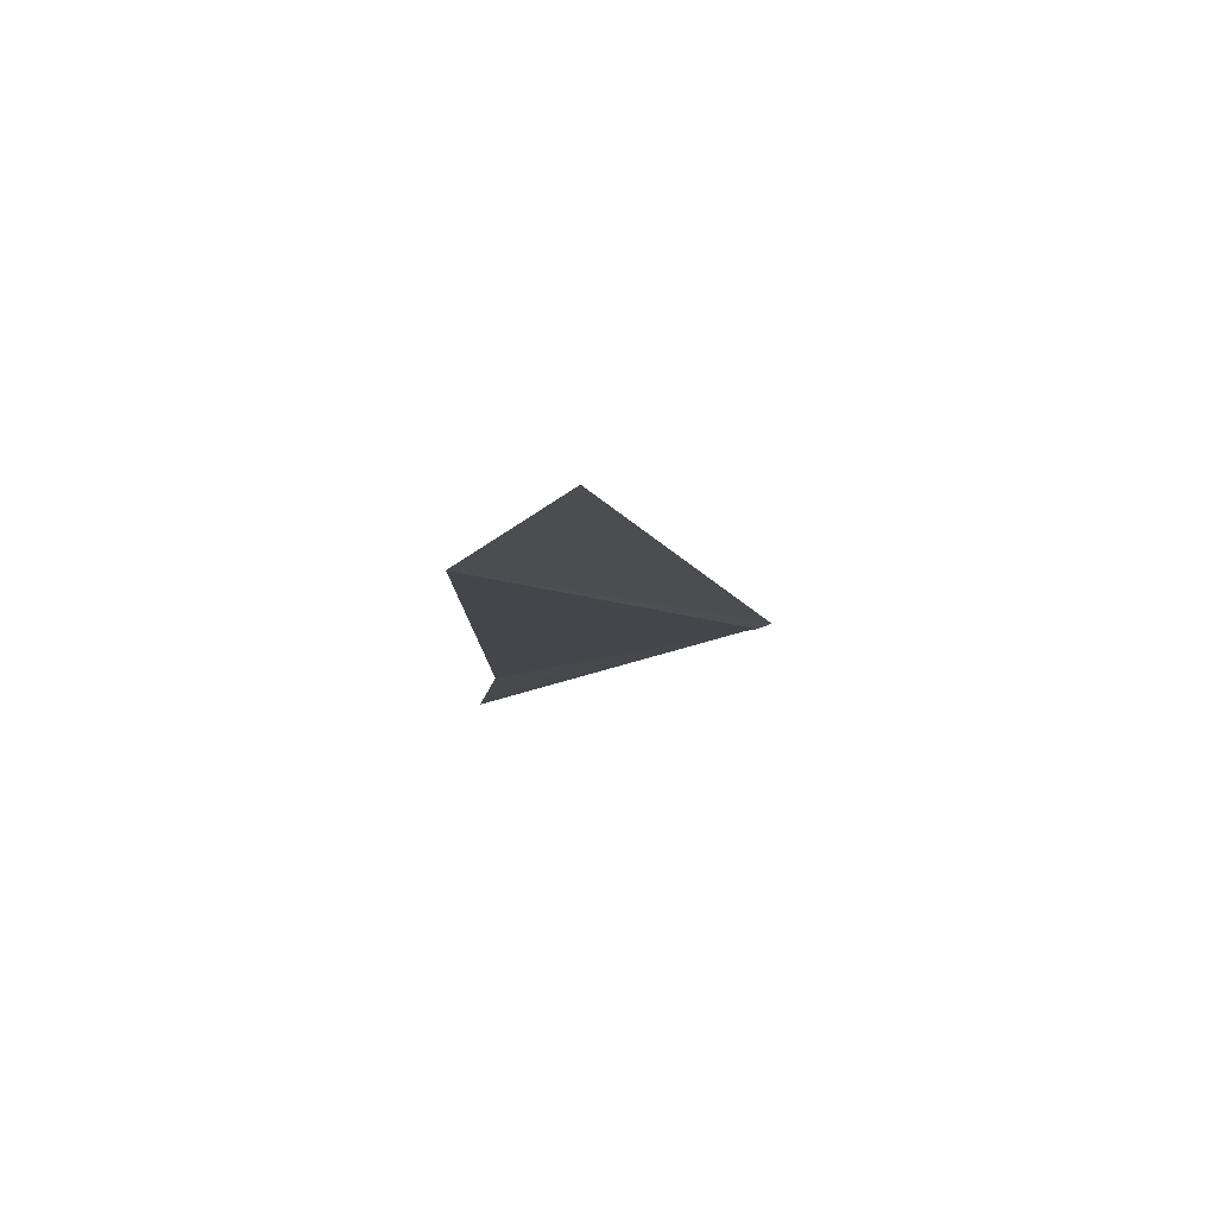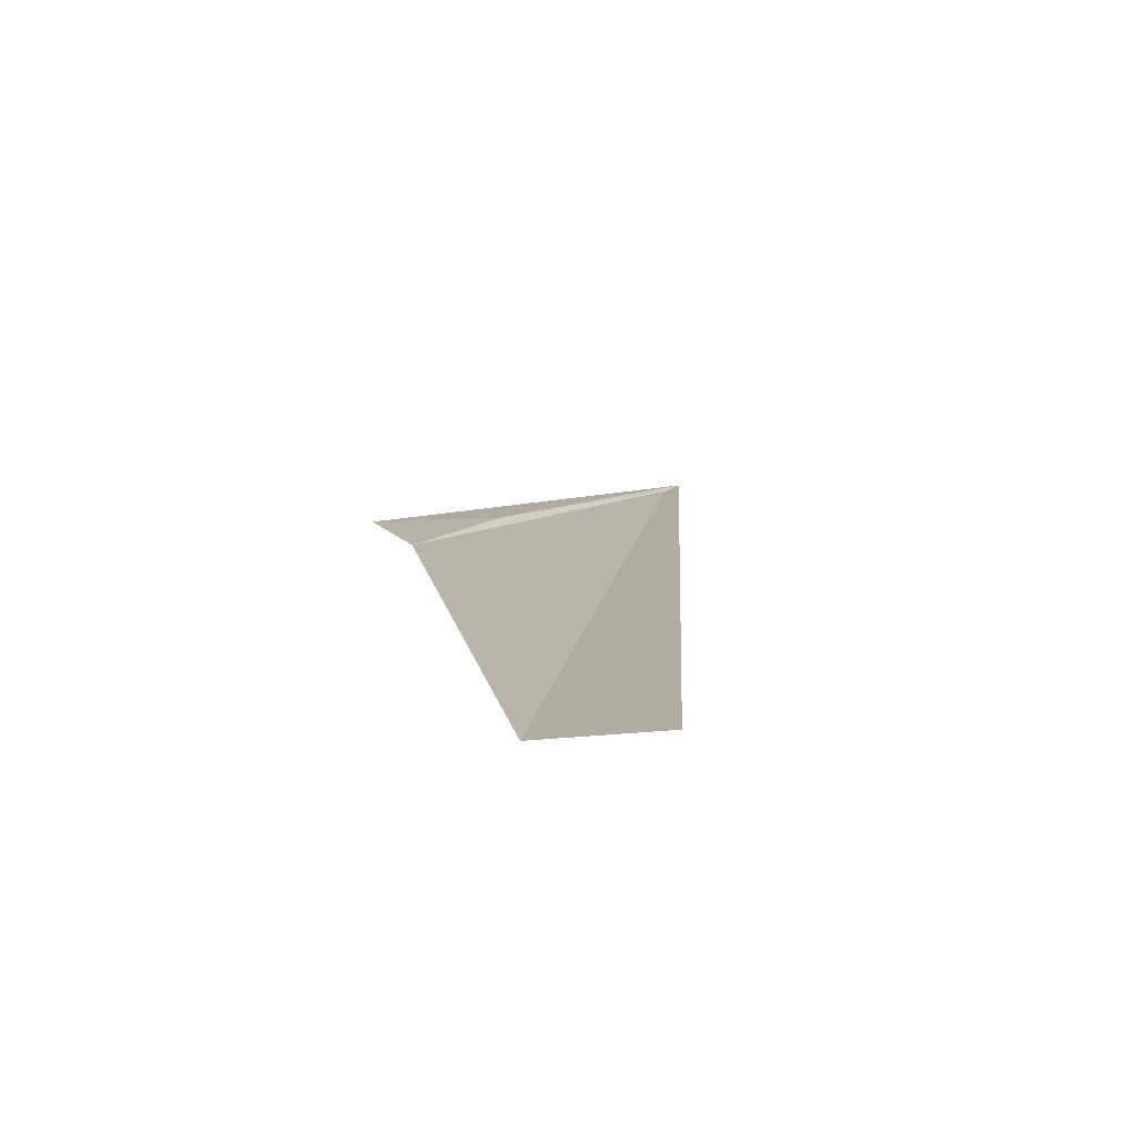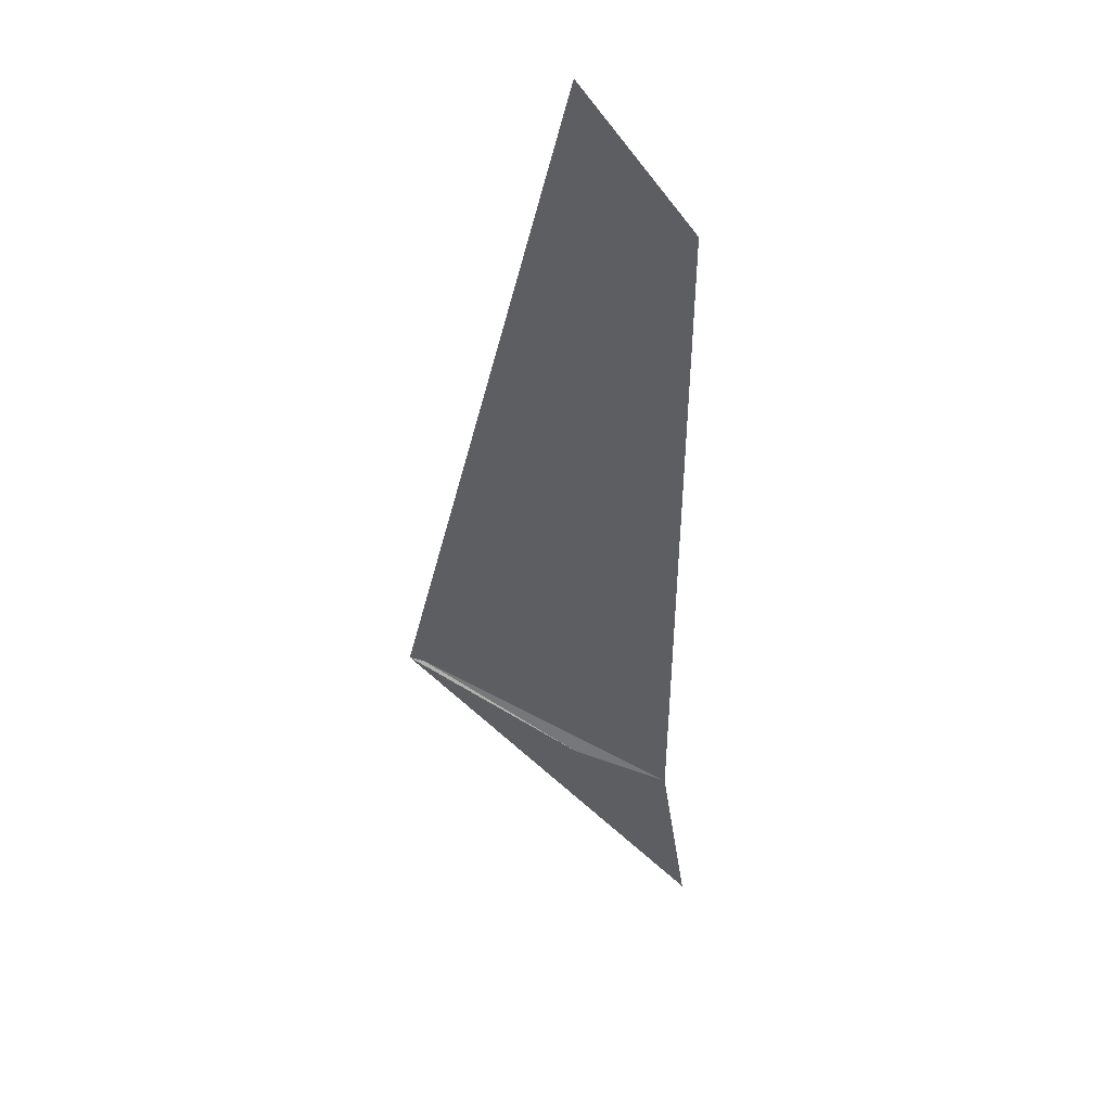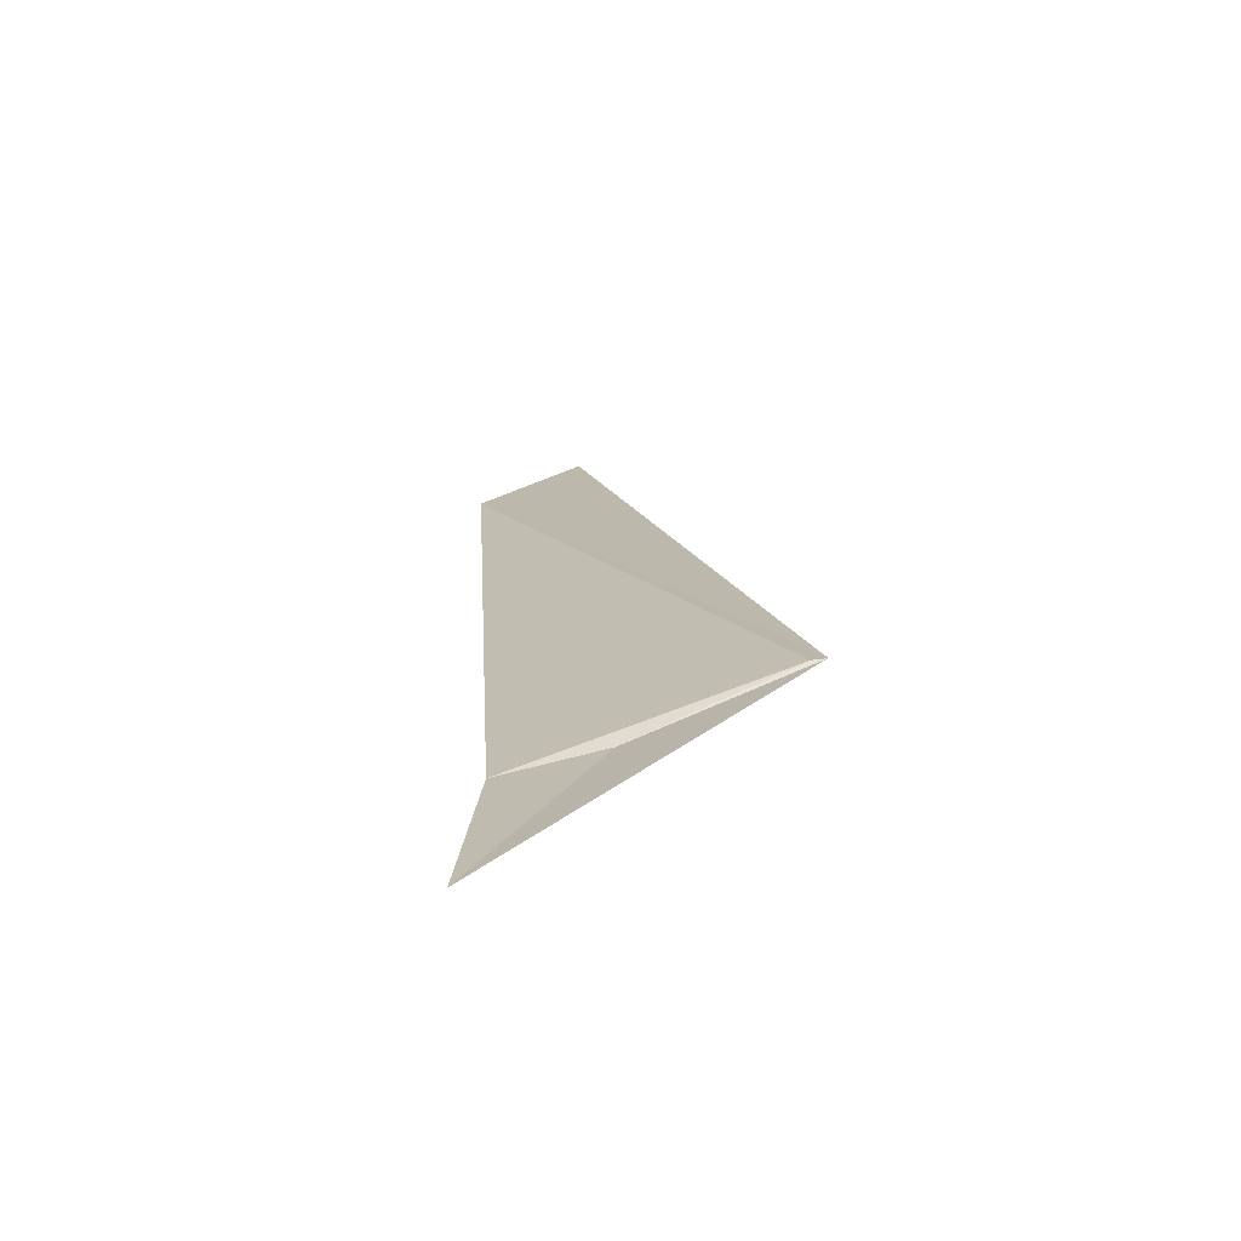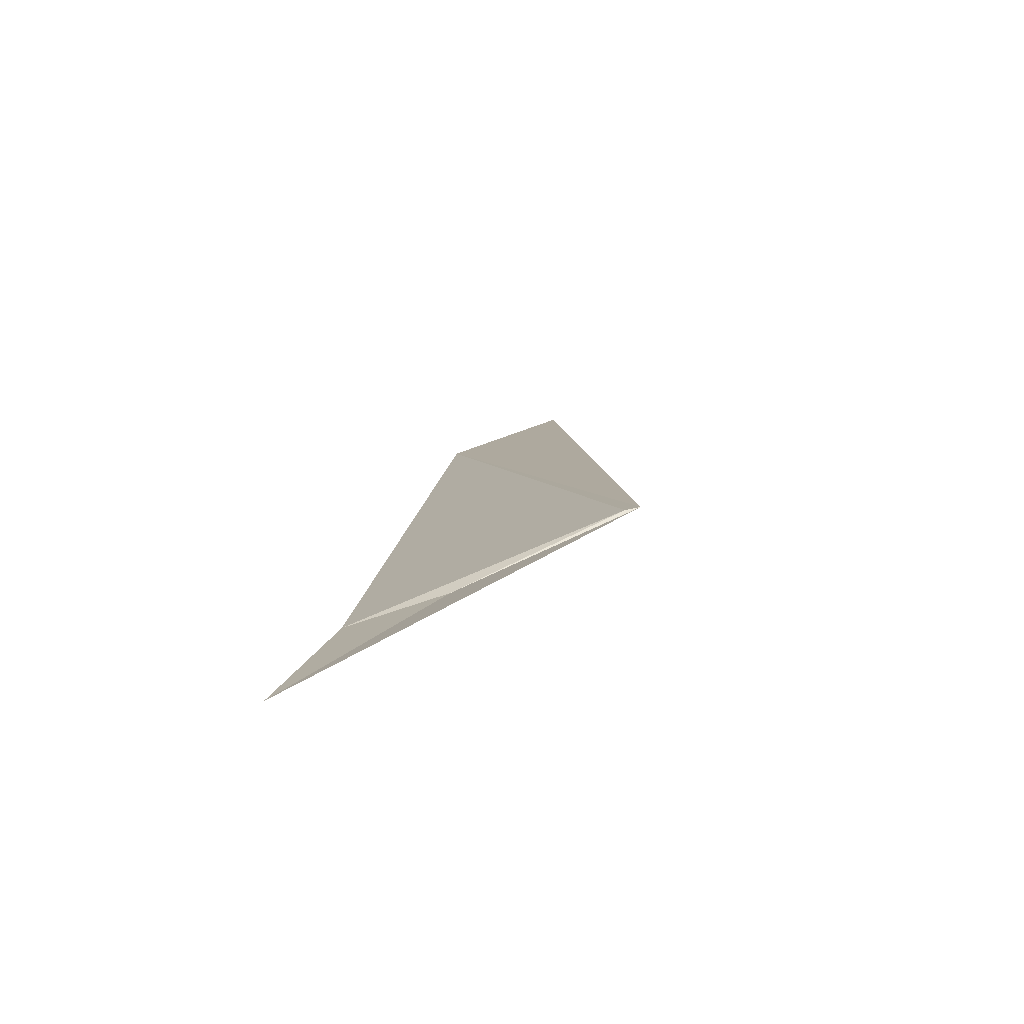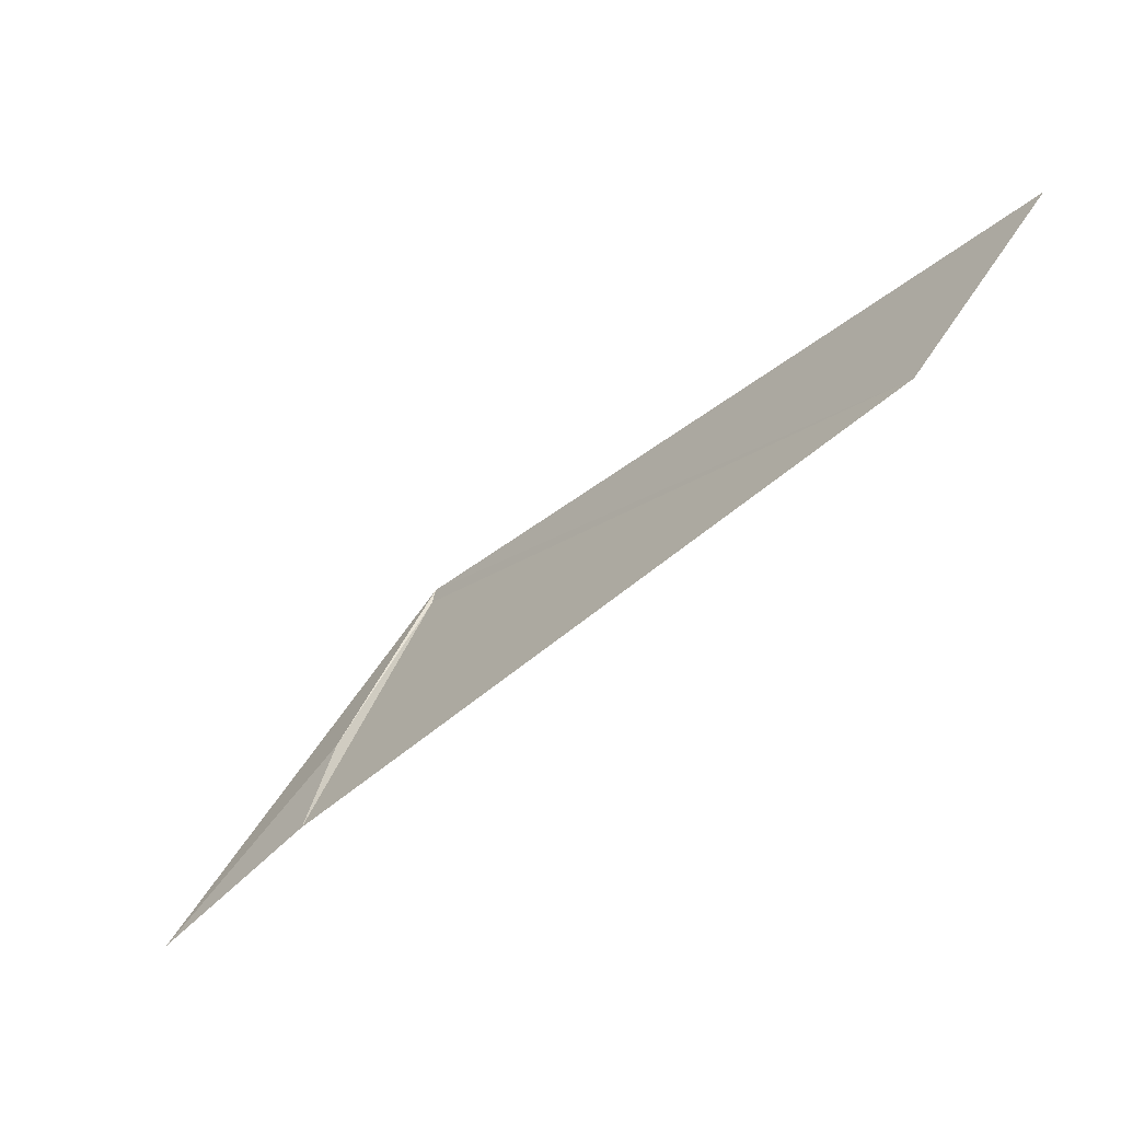
<metadata>
{"format":"obj","ext":"obj","renderer":"f3d","projection":"perspective","resolution":1024,"background":"white","views":[{"elev":35.7,"azim":-13.6,"up":"+Y"},{"elev":56.0,"azim":-27.4,"up":"+Y"},{"elev":3.9,"azim":-165.8,"up":"+Z"},{"elev":-27.4,"azim":10.0,"up":"+Z"},{"elev":-32.1,"azim":23.5,"up":"+Z"},{"elev":28.2,"azim":-93.9,"up":"+Y"}]}
</metadata>
<code>
o my_crack_surf__7
v 138.3 7.722 147.7
v 130.3 -9.912 130.2
v 129.4 4.182 144.3
v 153.5 16.49 158.1
v 152.2 15.81 157.7
v 116.2 55.64 197.8
v 123.4 68.98 209.2
f 1 3 2
f 1 2 4
f 5 4 6
f 5 1 4
f 7 6 4
f 3 5 6
f 5 3 1

</code>
